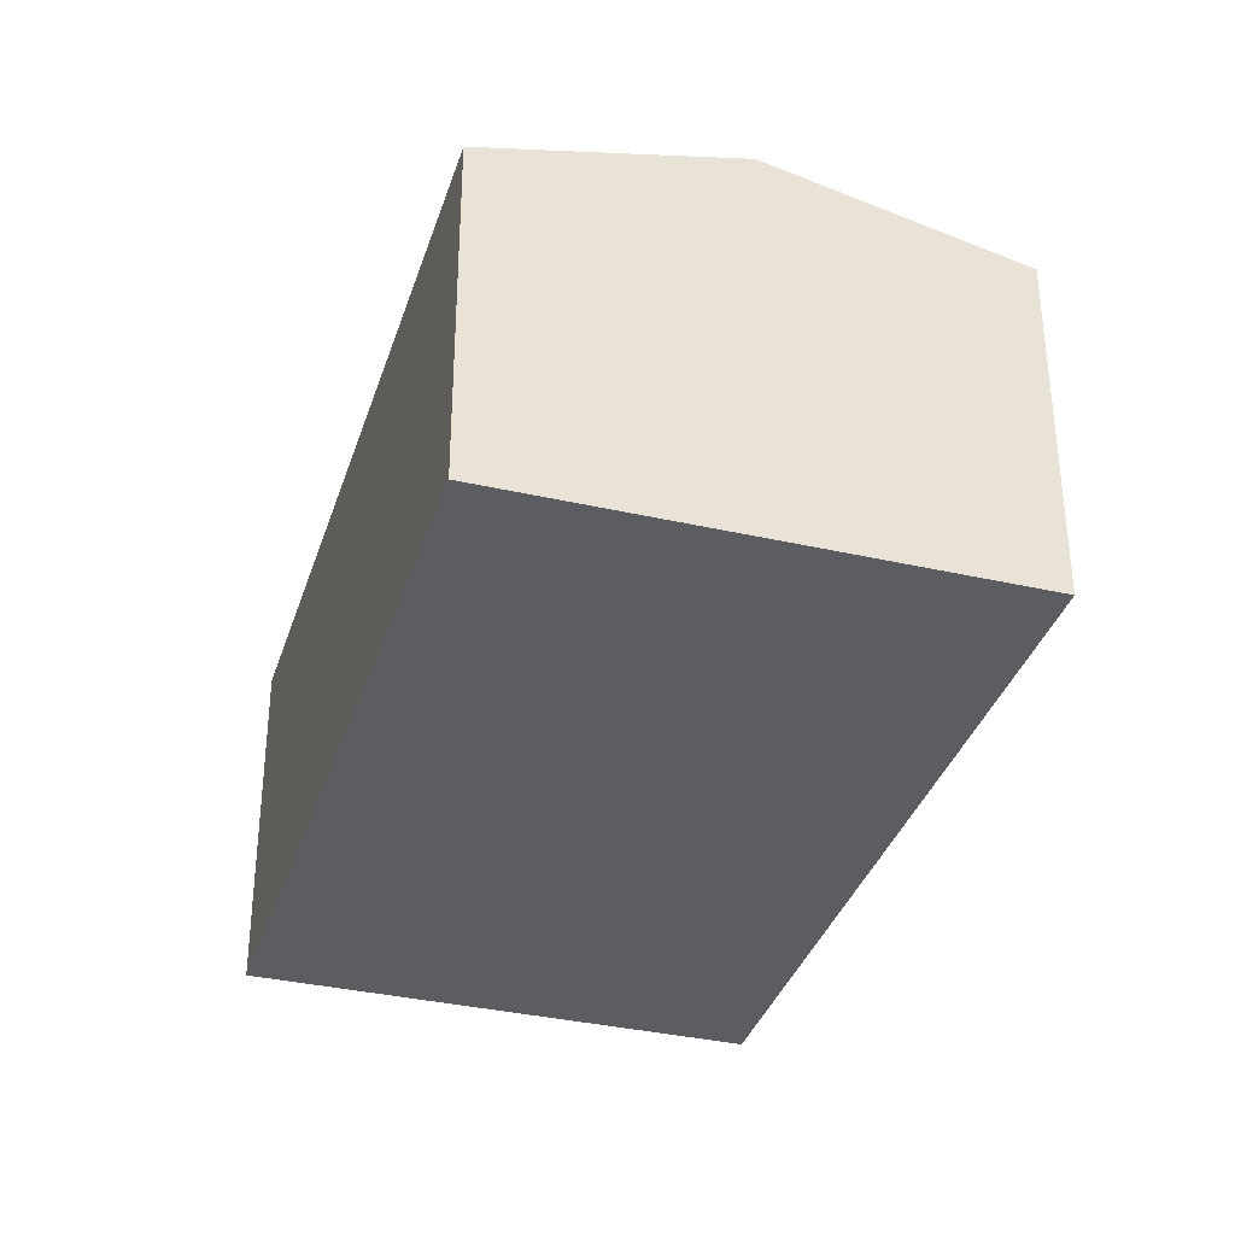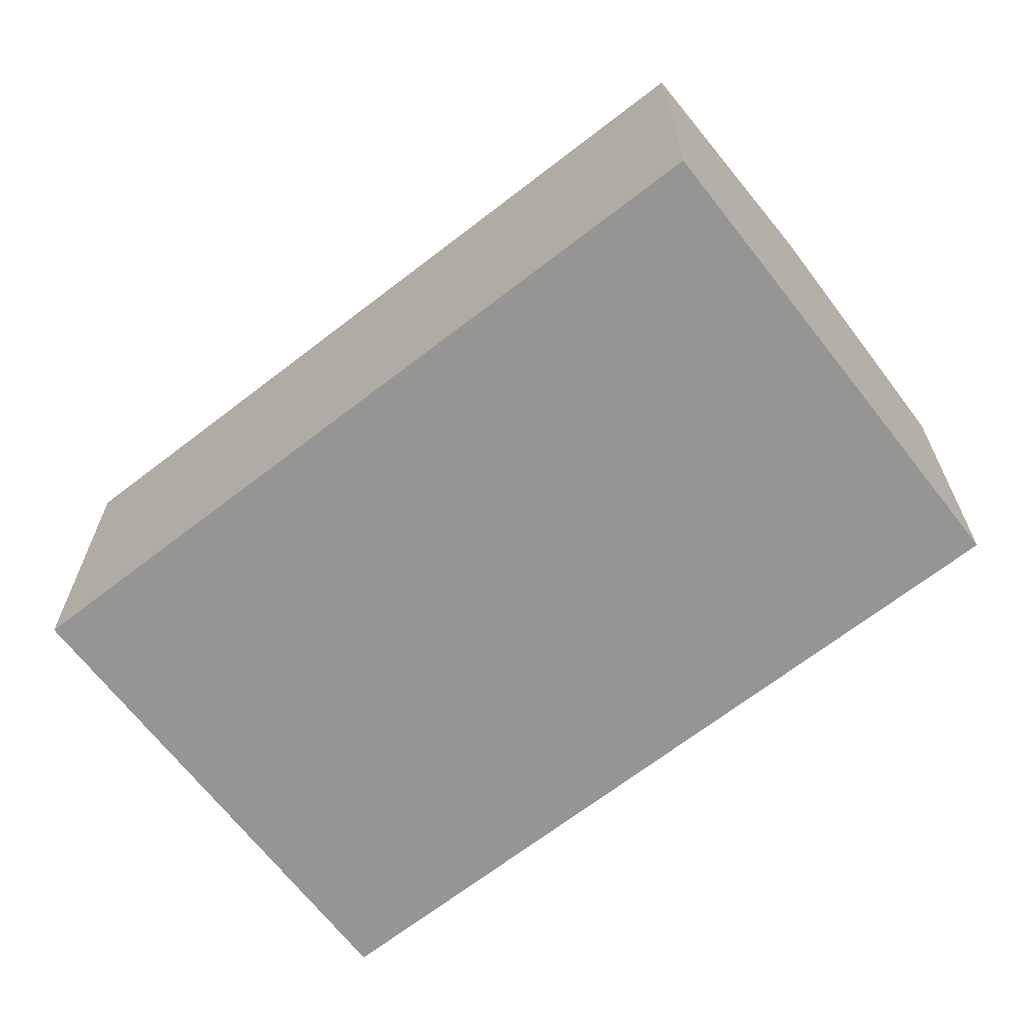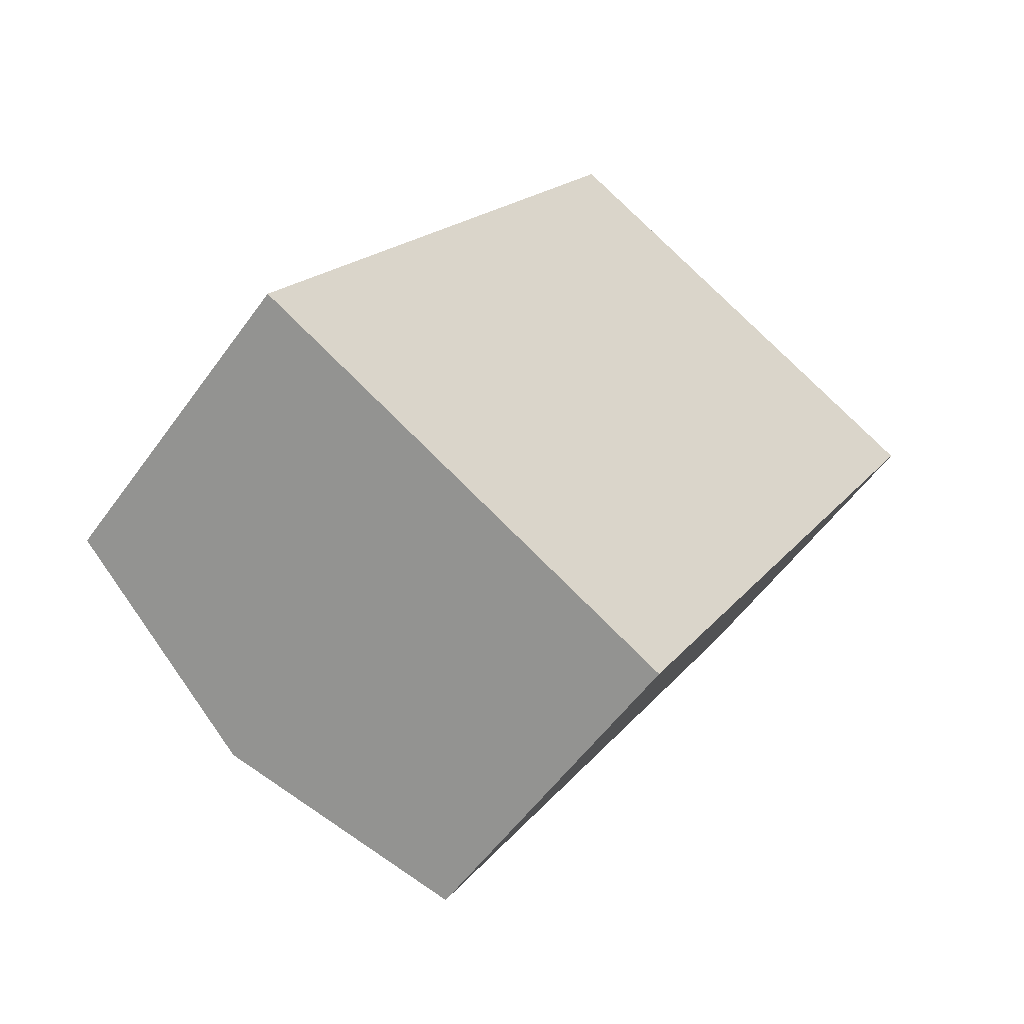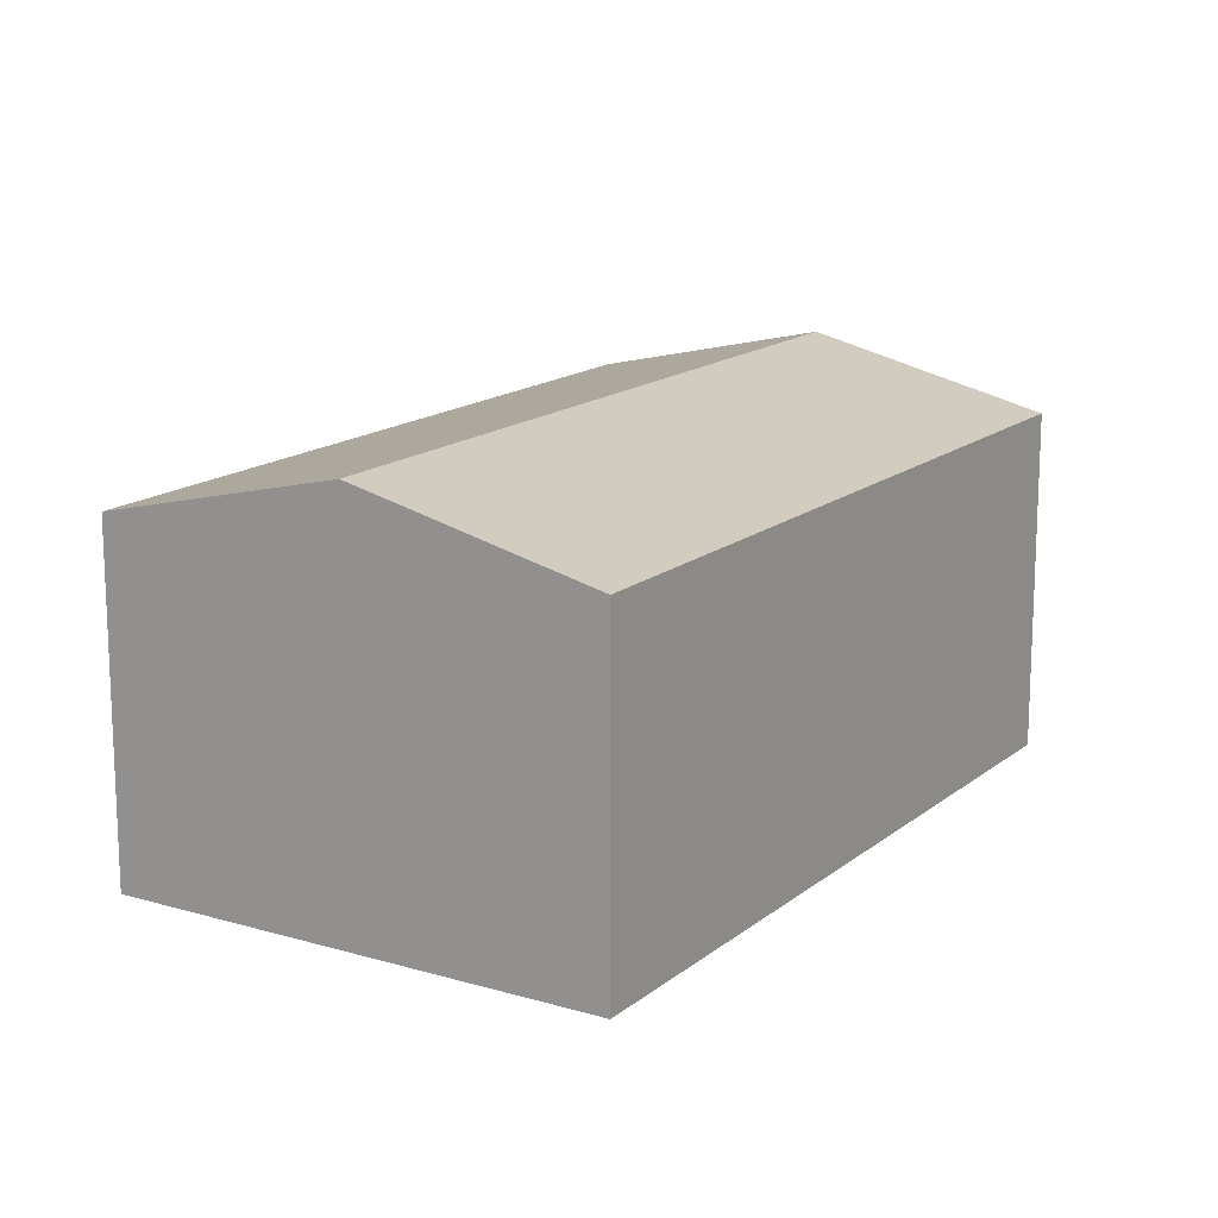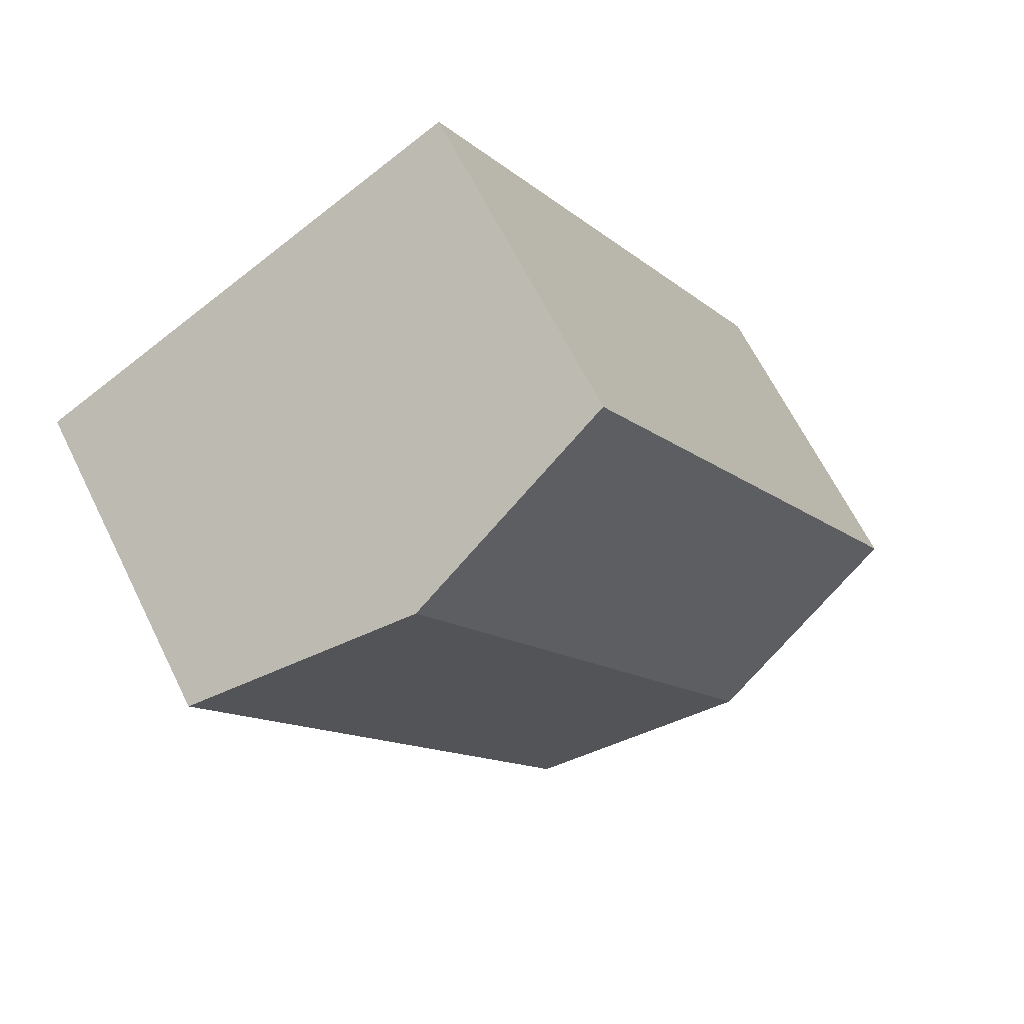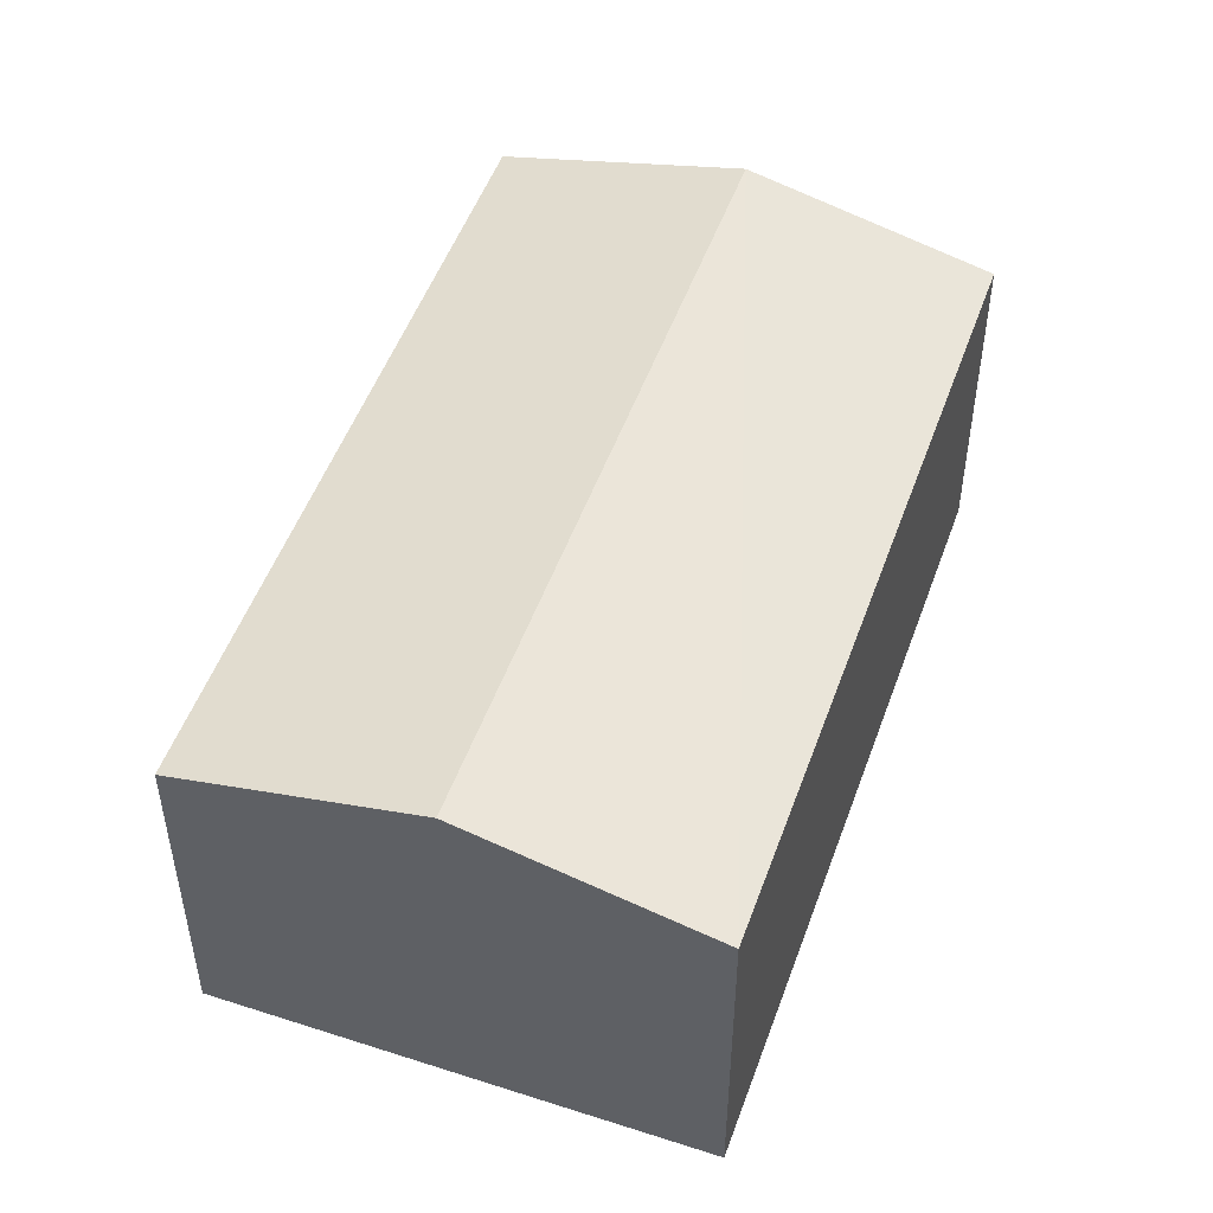
<metadata>
{"format":"obj","ext":"obj","renderer":"f3d","projection":"perspective","resolution":1024,"background":"white","views":[{"elev":-35.5,"azim":-167.3,"up":"+Y"},{"elev":-67.3,"azim":-22.6,"up":"+Y"},{"elev":-55.1,"azim":-35.0,"up":"+Z"},{"elev":15.5,"azim":61.5,"up":"+Y"},{"elev":64.8,"azim":153.7,"up":"+Z"},{"elev":50.8,"azim":49.0,"up":"+Y"}]}
</metadata>
<code>
v  7.12 6.173 12.57
v  3.941 7.224 -2.232
v  0 6.173 3.78e-16
v  11.06 7.224 10.34
v  0 0 0
v  7.12 -7.697e-16 12.57
v  3.941 1.367e-16 -2.232
v  7.881 6.173 -4.464
v  7.881 2.733e-16 -4.464
v  15 -4.963e-16 8.105
v  15 6.173 8.105
v  11.06 -6.33e-16 10.34
g defaultobject
f 1 2 3
f 2 1 4
f 1 5 6
f 5 1 3
f 2 5 3
f 5 2 7
f 7 2 8
f 7 8 9
f 8 10 9
f 10 8 11
f 12 1 6
f 1 12 4
f 4 12 10
f 4 10 11
f 12 9 10
f 9 12 6
f 9 6 7
f 7 6 5
f 11 2 4
f 2 11 8

</code>
